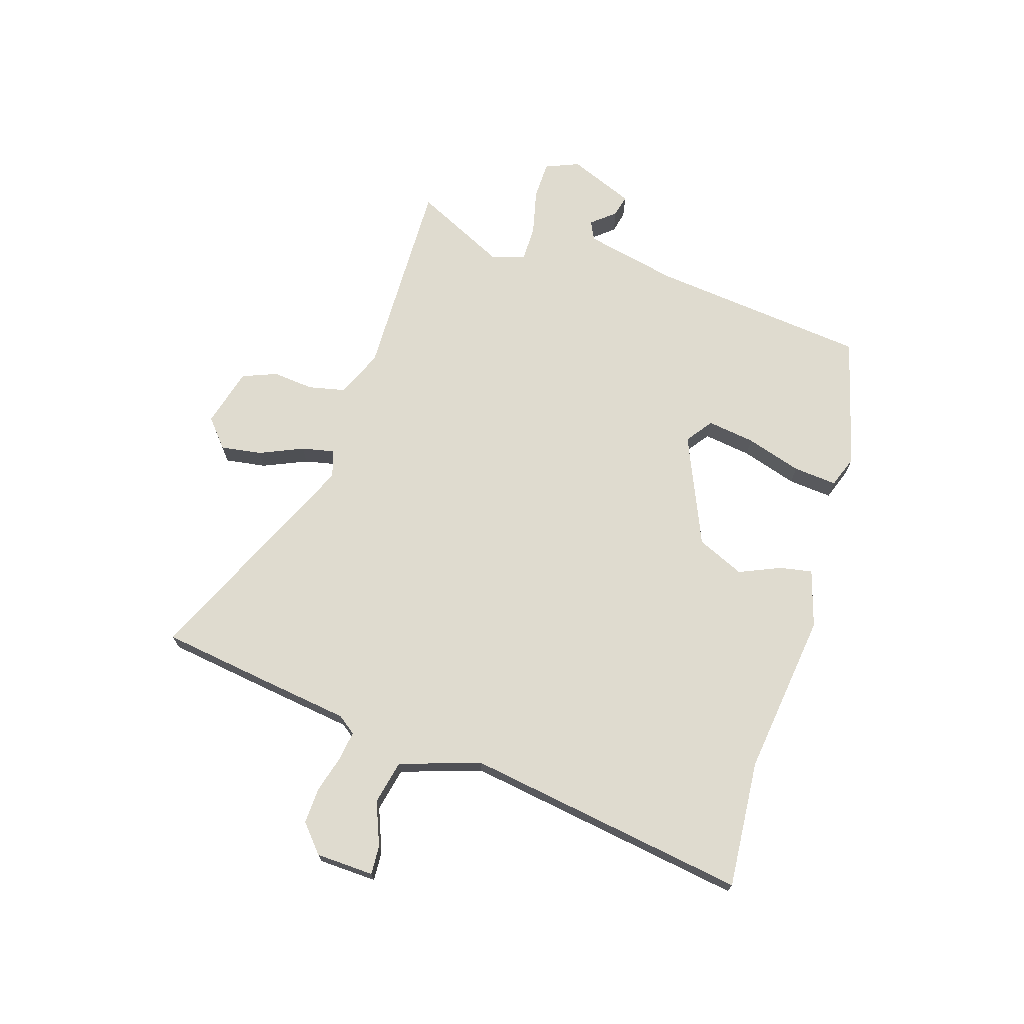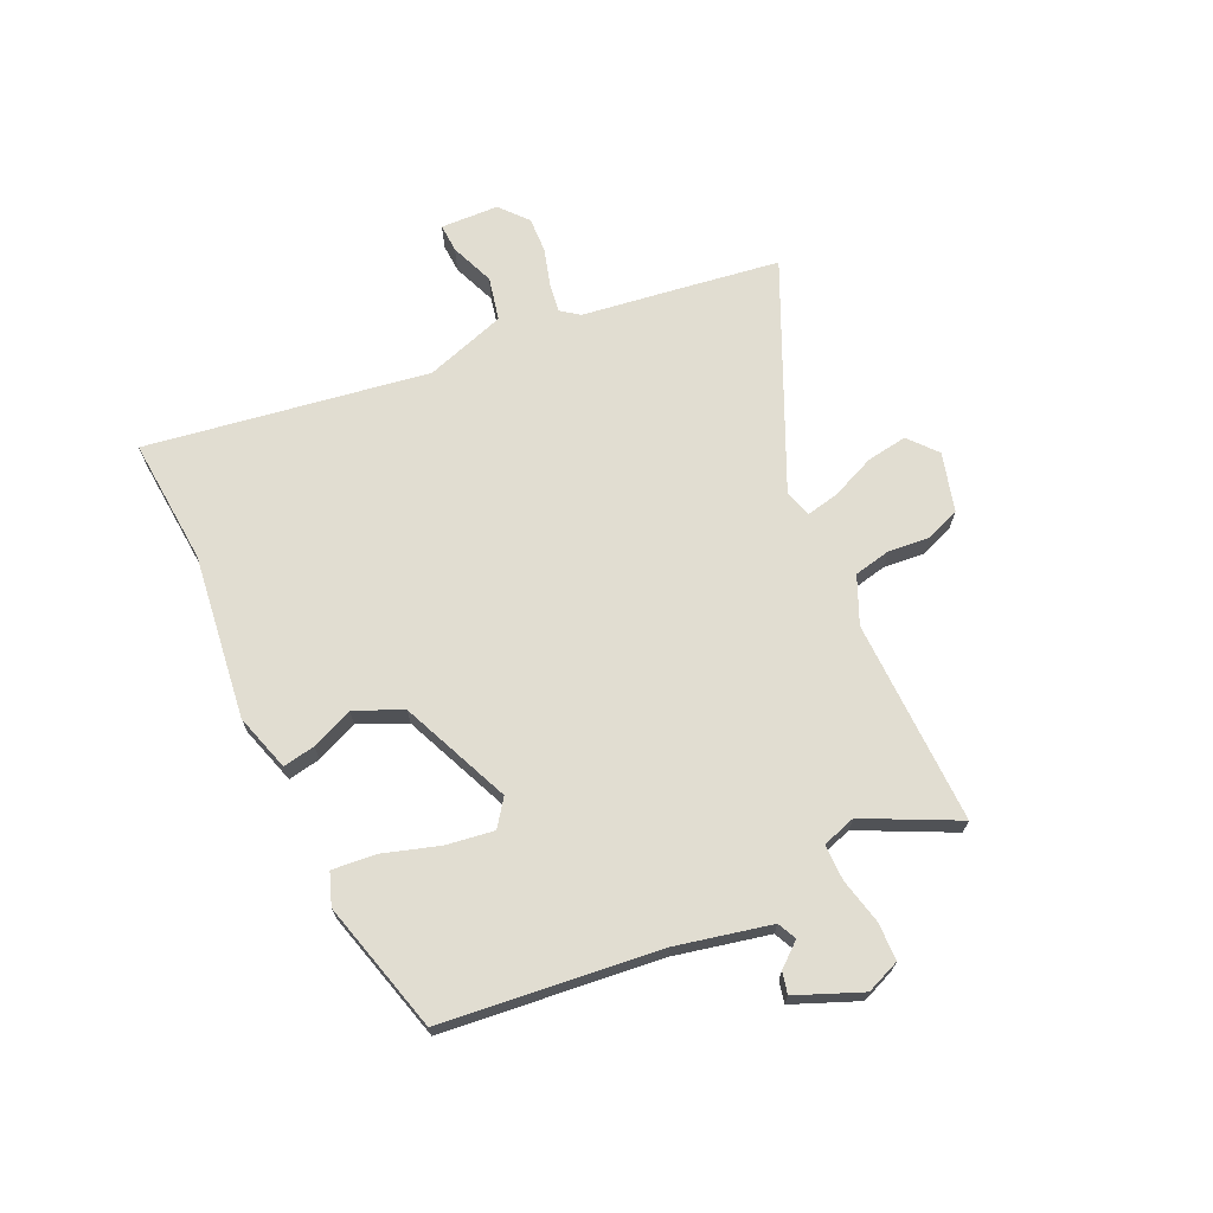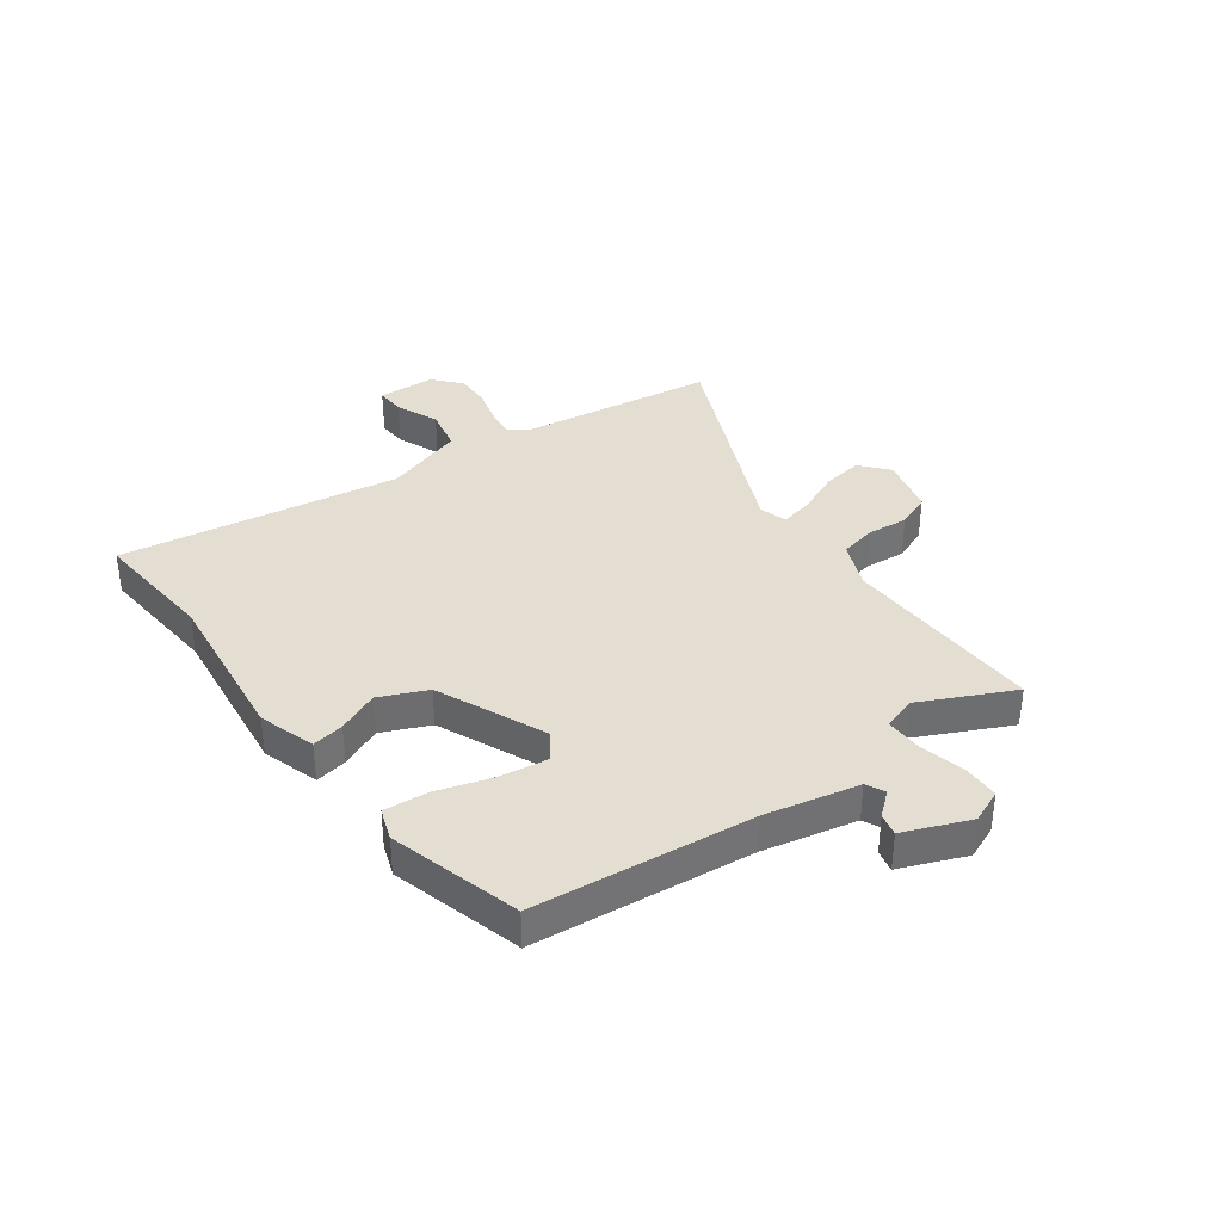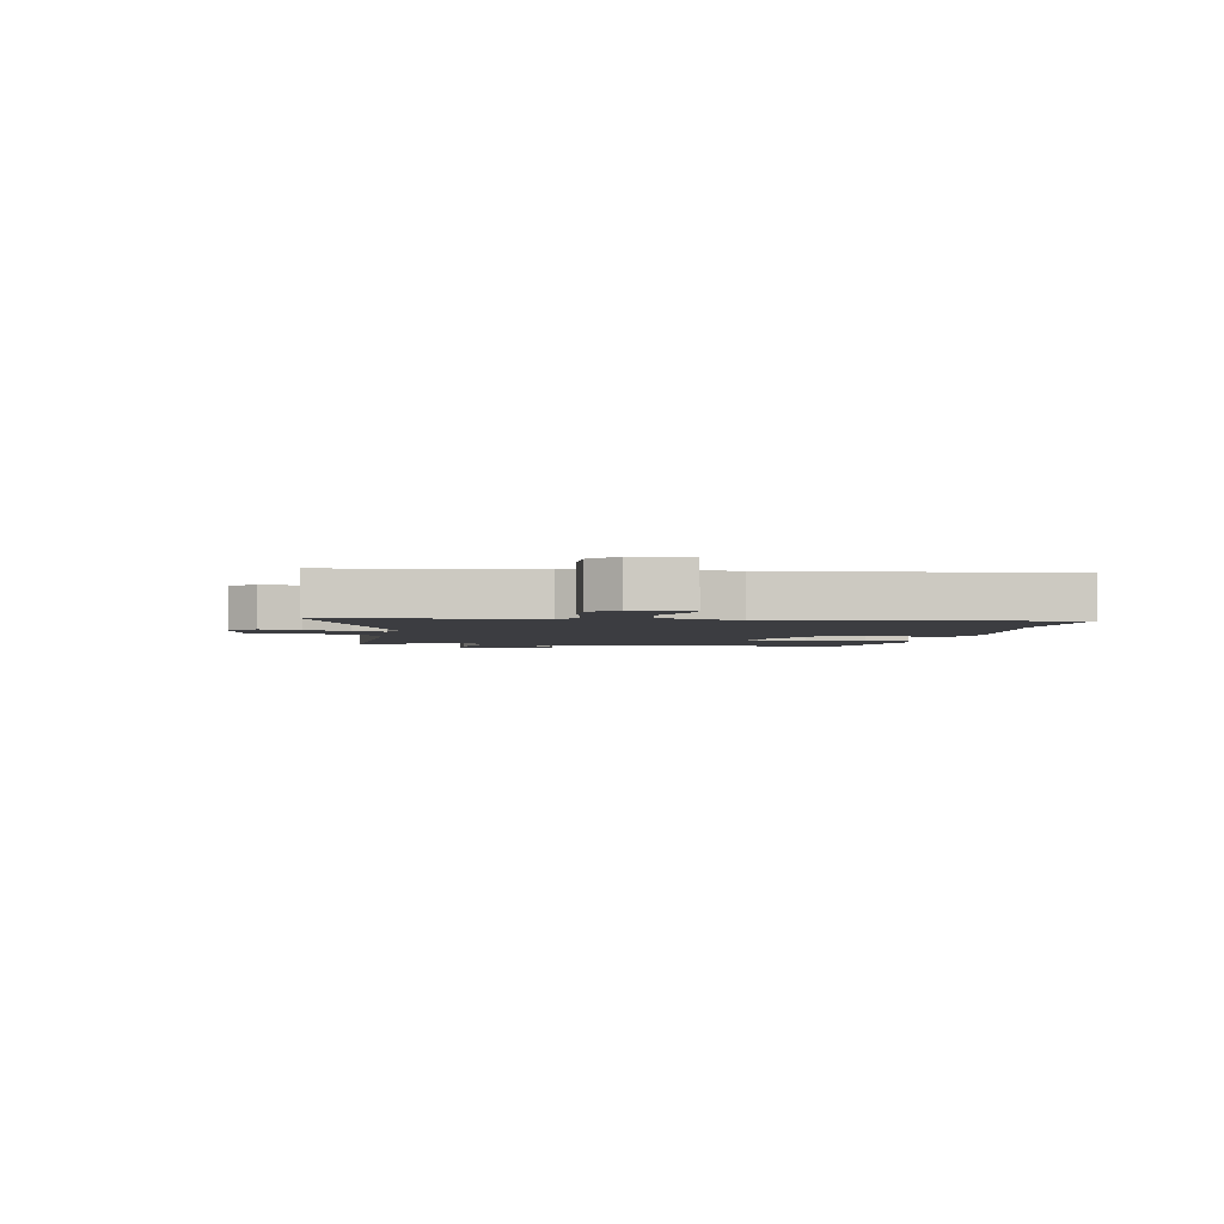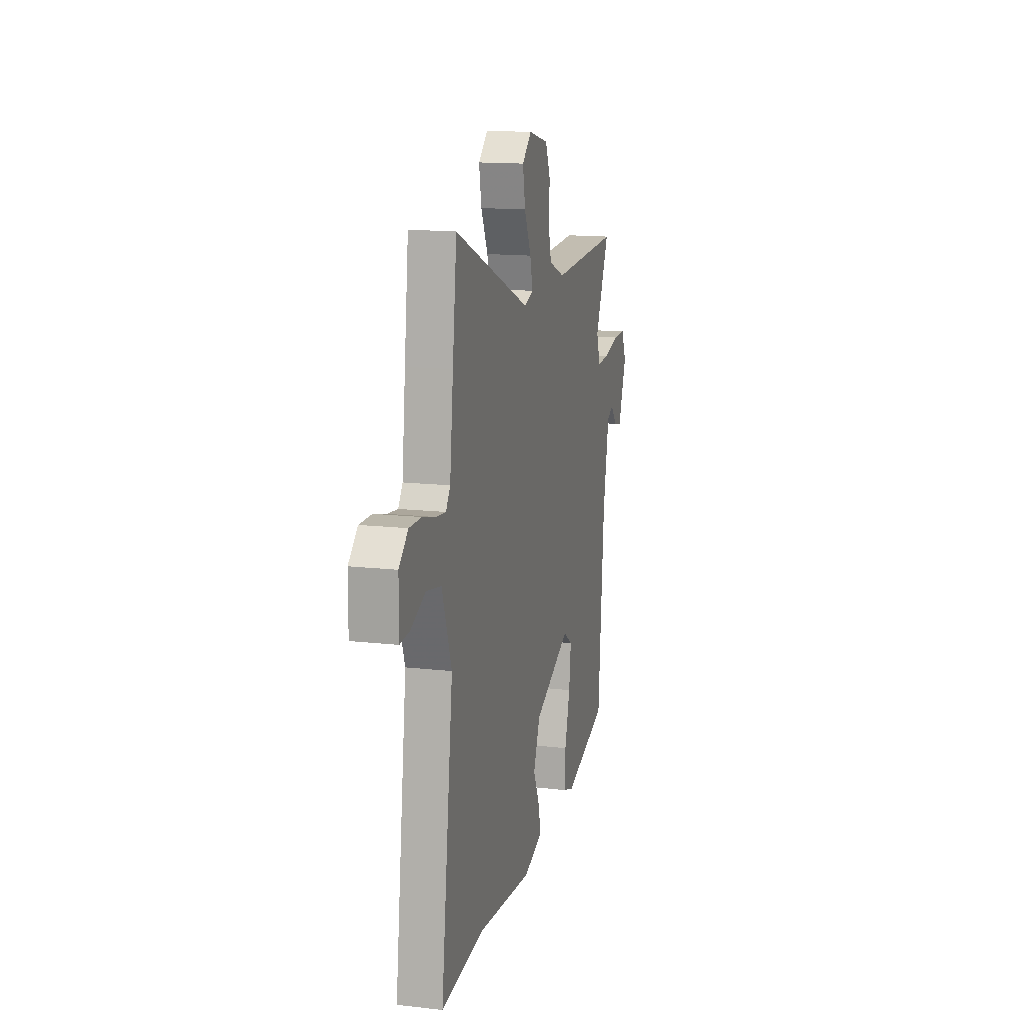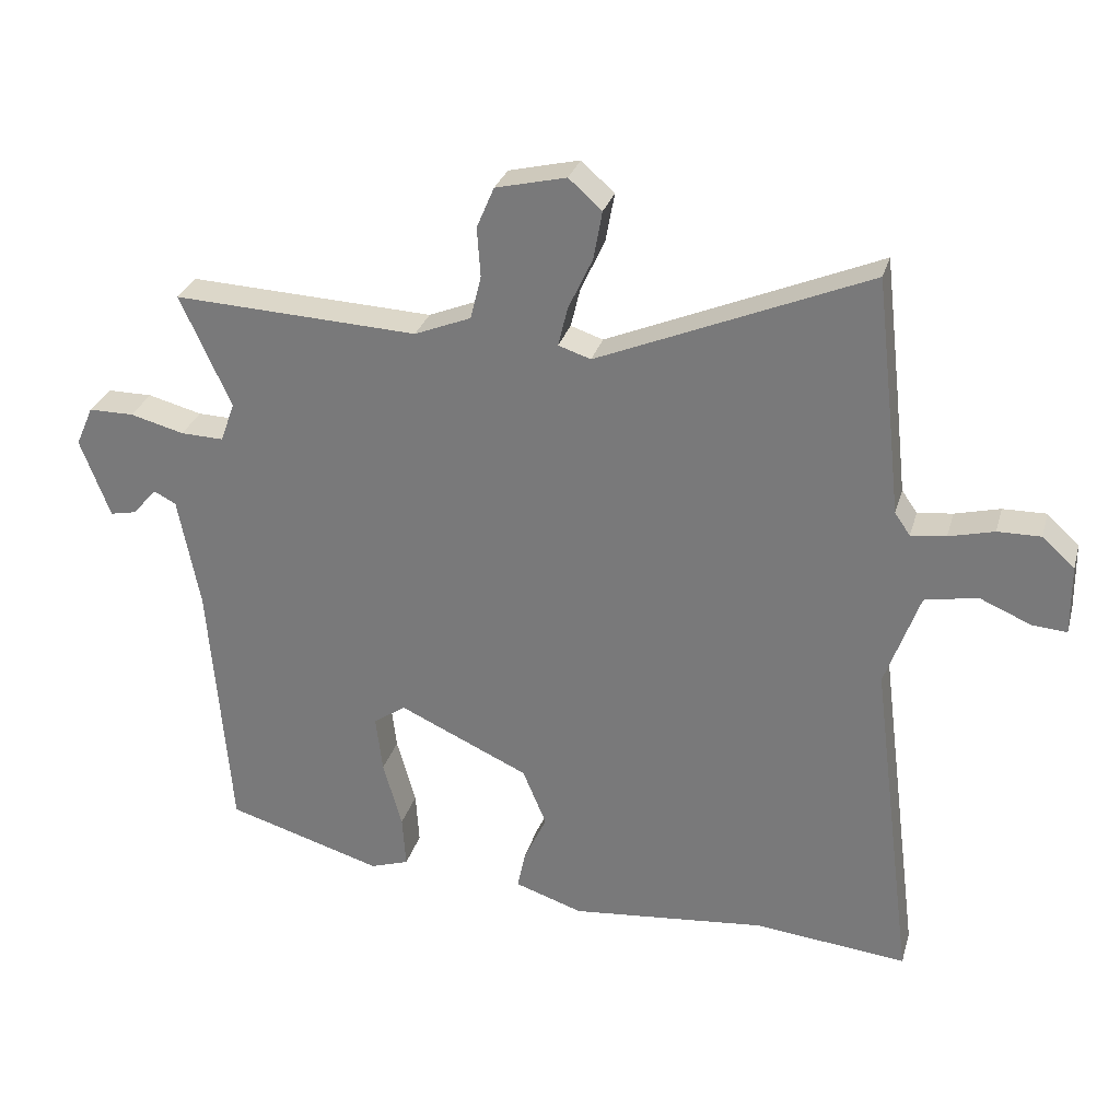
<metadata>
{"format":"obj","ext":"obj","renderer":"f3d","projection":"perspective","resolution":1024,"background":"white","views":[{"elev":70.5,"azim":109.0,"up":"+Y"},{"elev":68.9,"azim":-113.2,"up":"+Y"},{"elev":36.3,"azim":-124.9,"up":"+Y"},{"elev":-2.8,"azim":80.4,"up":"+Y"},{"elev":14.6,"azim":104.1,"up":"+Z"},{"elev":29.2,"azim":15.0,"up":"+Z"}]}
</metadata>
<code>
v 0.588 0.07 -0.509
v 0.362 0.07 -0.485
v 0.07 0.07 -0.514
v -0.031 0.07 -0.48
v -0.019 0.07 -0.423
v 0.015 0.07 -0.35
v -0.02 0.07 -0.265
v -0.213 0.07 -0.176
v -0.261 0.07 -0.209
v -0.251 0.07 -0.294
v -0.223 0.07 -0.394
v -0.218 0.07 -0.472
v -0.275 0.07 -0.491
v -0.507 0.07 -0.421
v -0.538 0.07 -0.033
v -0.57 0.07 0.134
v -0.603 0.07 0.151
v -0.639 0.07 0.11
v -0.678 0.07 0.102
v -0.722 0.07 0.219
v -0.696 0.07 0.278
v -0.629 0.07 0.278
v -0.549 0.07 0.257
v -0.485 0.07 0.255
v -0.464 0.07 0.314
v -0.539 0.07 0.48
v -0.176 0.07 0.463
v -0.092 0.07 0.497
v -0.076 0.07 0.562
v -0.081 0.07 0.635
v -0.055 0.07 0.696
v 0.05 0.07 0.721
v 0.099 0.07 0.677
v 0.086 0.07 0.605
v 0.05 0.07 0.528
v 0.036 0.07 0.47
v 0.084 0.07 0.454
v 0.486 0.07 0.623
v 0.508 0.07 0.433
v 0.526 0.07 0.27
v 0.549 0.07 0.237
v 0.601 0.07 0.243
v 0.668 0.07 0.26
v 0.732 0.07 0.261
v 0.78 0.07 0.217
v 0.781 0.07 0.114
v 0.73 0.07 0.118
v 0.653 0.07 0.151
v 0.575 0.07 0.136
v 0.524 0.07 -0.006
v 0.588 0 -0.509
v 0.362 0 -0.485
v 0.07 0 -0.514
v -0.031 0 -0.48
v -0.019 0 -0.423
v 0.015 0 -0.35
v -0.02 0 -0.265
v -0.213 0 -0.176
v -0.261 0 -0.209
v -0.251 0 -0.294
v -0.223 0 -0.394
v -0.218 0 -0.472
v -0.275 0 -0.491
v -0.507 0 -0.421
v -0.538 0 -0.033
v -0.57 0 0.134
v -0.603 0 0.151
v -0.639 0 0.11
v -0.678 0 0.102
v -0.722 0 0.219
v -0.696 0 0.278
v -0.629 0 0.278
v -0.549 0 0.257
v -0.485 0 0.255
v -0.464 0 0.314
v -0.539 0 0.48
v -0.176 0 0.463
v -0.092 0 0.497
v -0.076 0 0.562
v -0.081 0 0.635
v -0.055 0 0.696
v 0.05 0 0.721
v 0.099 0 0.677
v 0.086 0 0.605
v 0.05 0 0.528
v 0.036 0 0.47
v 0.084 0 0.454
v 0.486 0 0.623
v 0.508 0 0.433
v 0.526 0 0.27
v 0.549 0 0.237
v 0.601 0 0.243
v 0.668 0 0.26
v 0.732 0 0.261
v 0.78 0 0.217
v 0.781 0 0.114
v 0.73 0 0.118
v 0.653 0 0.151
v 0.575 0 0.136
v 0.524 0 -0.006
f 45 46 47 48
f 45 48 49
f 42 43 44 45
f 41 42 45 49
f 40 41 49 50
f 37 38 39 40
f 36 37 40 50
f 32 33 34 35
f 32 35 36
f 29 30 31 32
f 28 29 32 36
f 27 28 36 50
f 25 26 27 50
f 20 21 22 23
f 20 23 24
f 17 18 19 20
f 16 17 20 24
f 15 16 24
f 10 11 12 13
f 9 10 13 14
f 3 4 5 6
f 2 3 6
f 2 6 7
f 1 2 7
f 50 1 7 8
f 24 25 50 8
f 9 14 15 24
f 8 9 24
f 98 97 96 95
f 99 98 95
f 95 94 93 92
f 99 95 92 91
f 100 99 91 90
f 90 89 88 87
f 100 90 87 86
f 85 84 83 82
f 86 85 82
f 82 81 80 79
f 86 82 79 78
f 100 86 78 77
f 100 77 76 75
f 73 72 71 70
f 74 73 70
f 70 69 68 67
f 74 70 67 66
f 74 66 65
f 63 62 61 60
f 64 63 60 59
f 56 55 54 53
f 56 53 52
f 57 56 52
f 57 52 51
f 58 57 51 100
f 58 100 75 74
f 74 65 64 59
f 74 59 58
f 1 51 52 2
f 2 52 53 3
f 3 53 54 4
f 4 54 55 5
f 5 55 56 6
f 6 56 57 7
f 7 57 58 8
f 8 58 59 9
f 9 59 60 10
f 10 60 61 11
f 11 61 62 12
f 12 62 63 13
f 13 63 64 14
f 14 64 65 15
f 15 65 66 16
f 16 66 67 17
f 17 67 68 18
f 18 68 69 19
f 19 69 70 20
f 20 70 71 21
f 21 71 72 22
f 22 72 73 23
f 23 73 74 24
f 24 74 75 25
f 25 75 76 26
f 26 76 77 27
f 27 77 78 28
f 28 78 79 29
f 29 79 80 30
f 30 80 81 31
f 31 81 82 32
f 32 82 83 33
f 33 83 84 34
f 34 84 85 35
f 35 85 86 36
f 36 86 87 37
f 37 87 88 38
f 38 88 89 39
f 39 89 90 40
f 40 90 91 41
f 41 91 92 42
f 42 92 93 43
f 43 93 94 44
f 44 94 95 45
f 45 95 96 46
f 46 96 97 47
f 47 97 98 48
f 48 98 99 49
f 49 99 100 50
f 50 100 51 1

</code>
